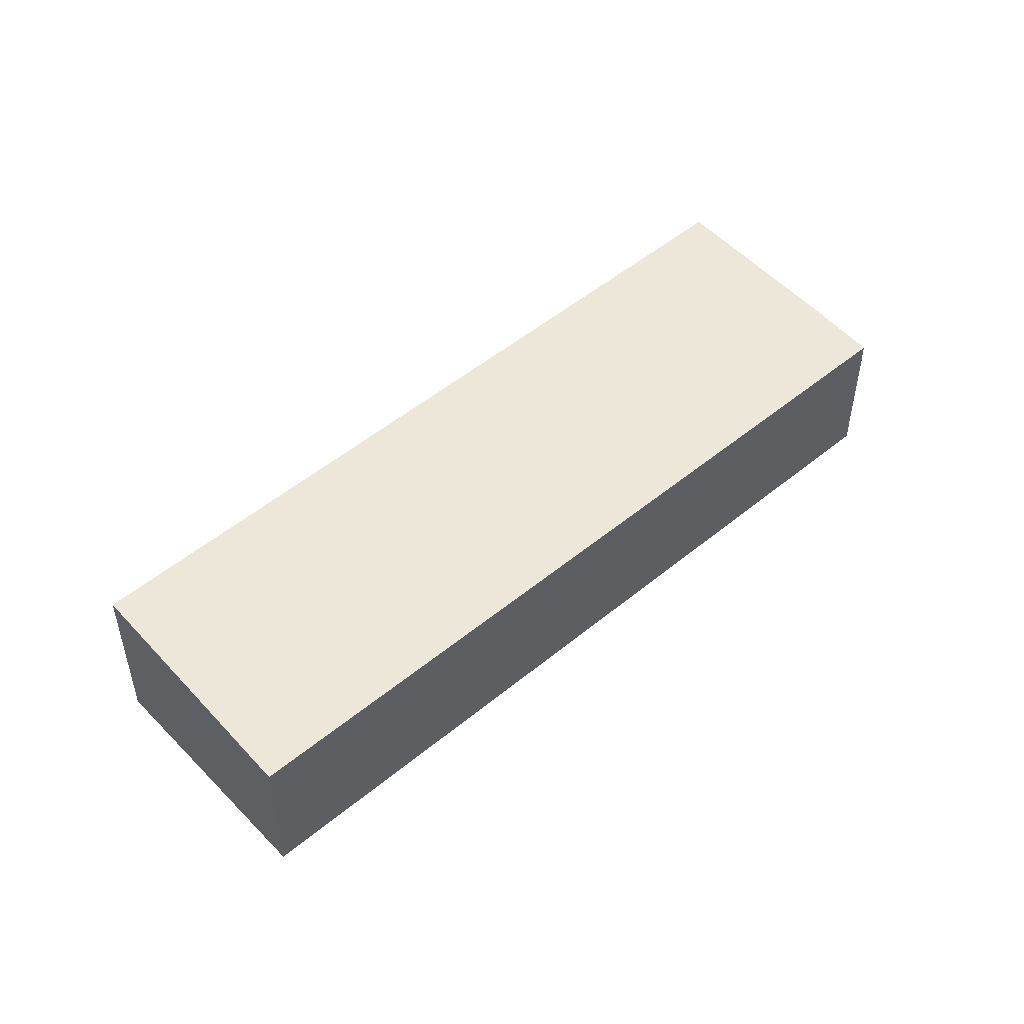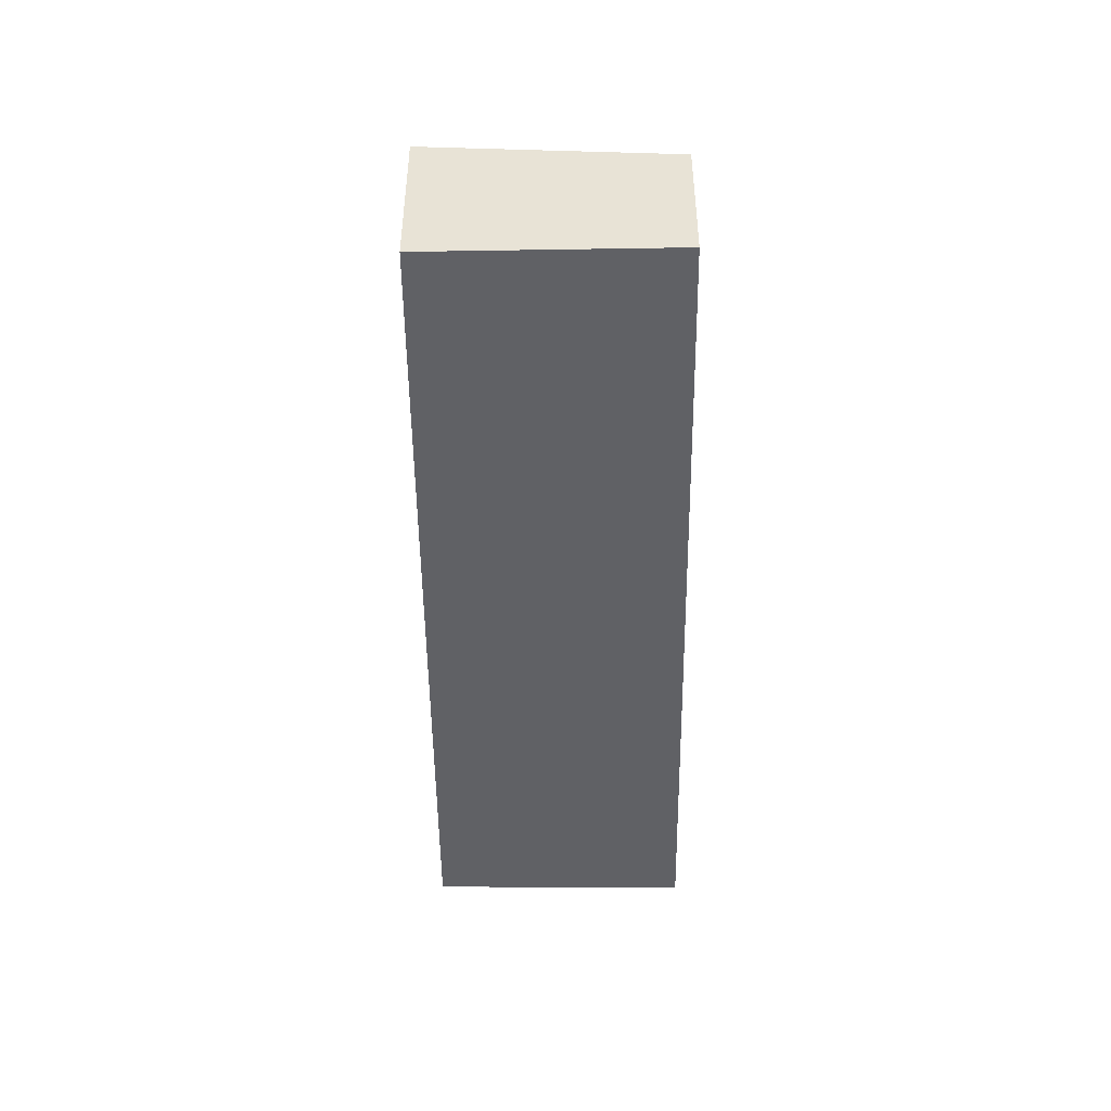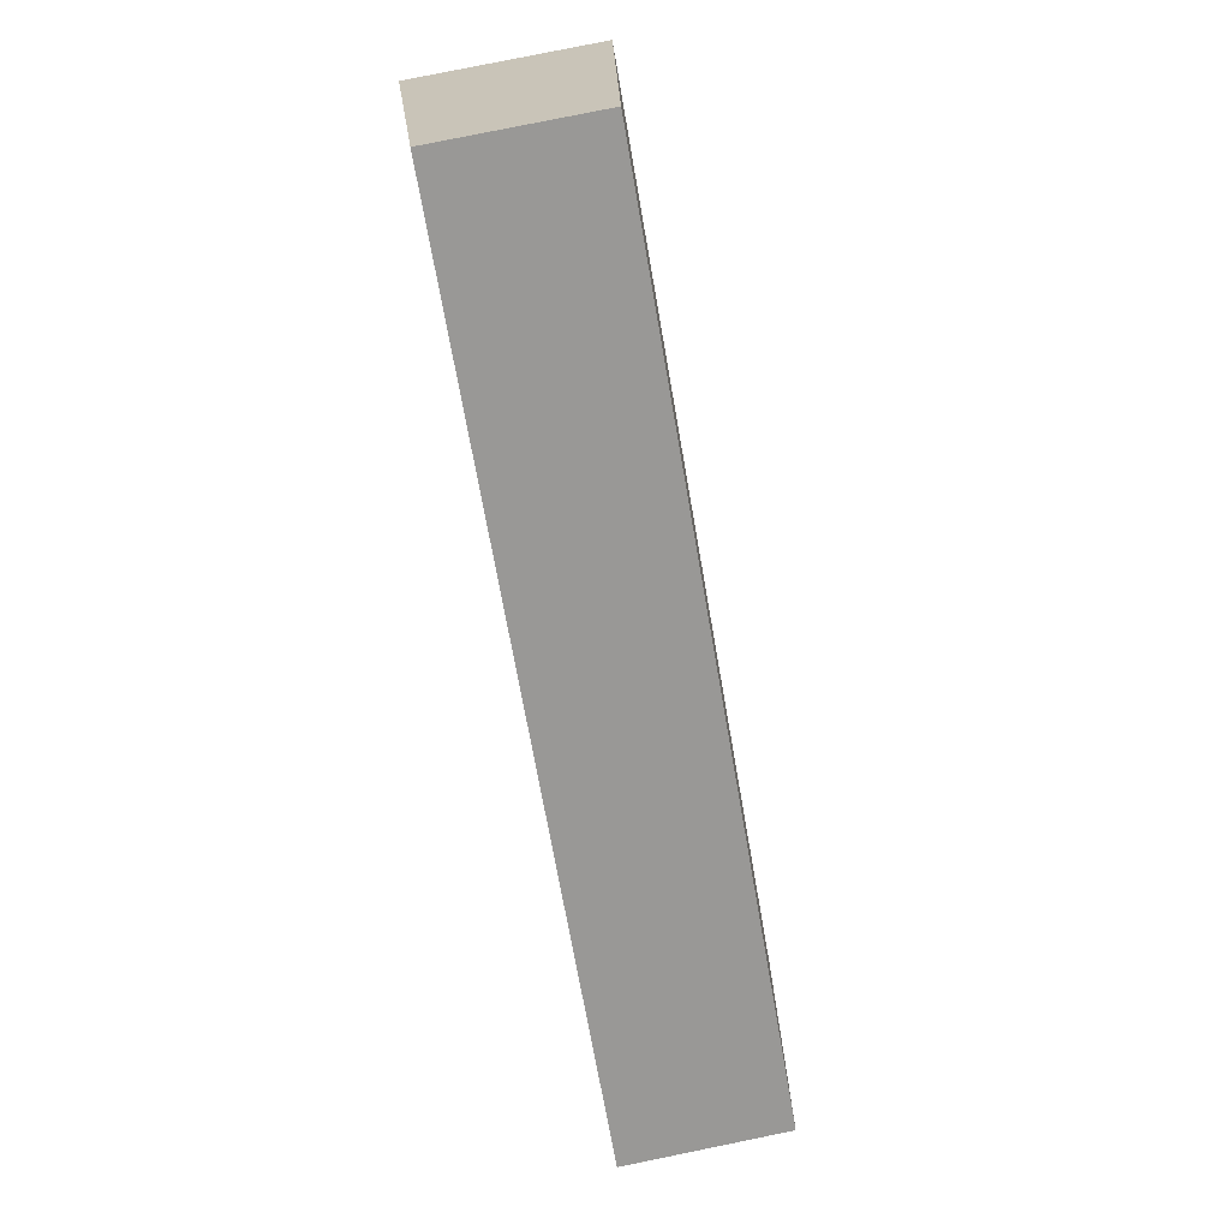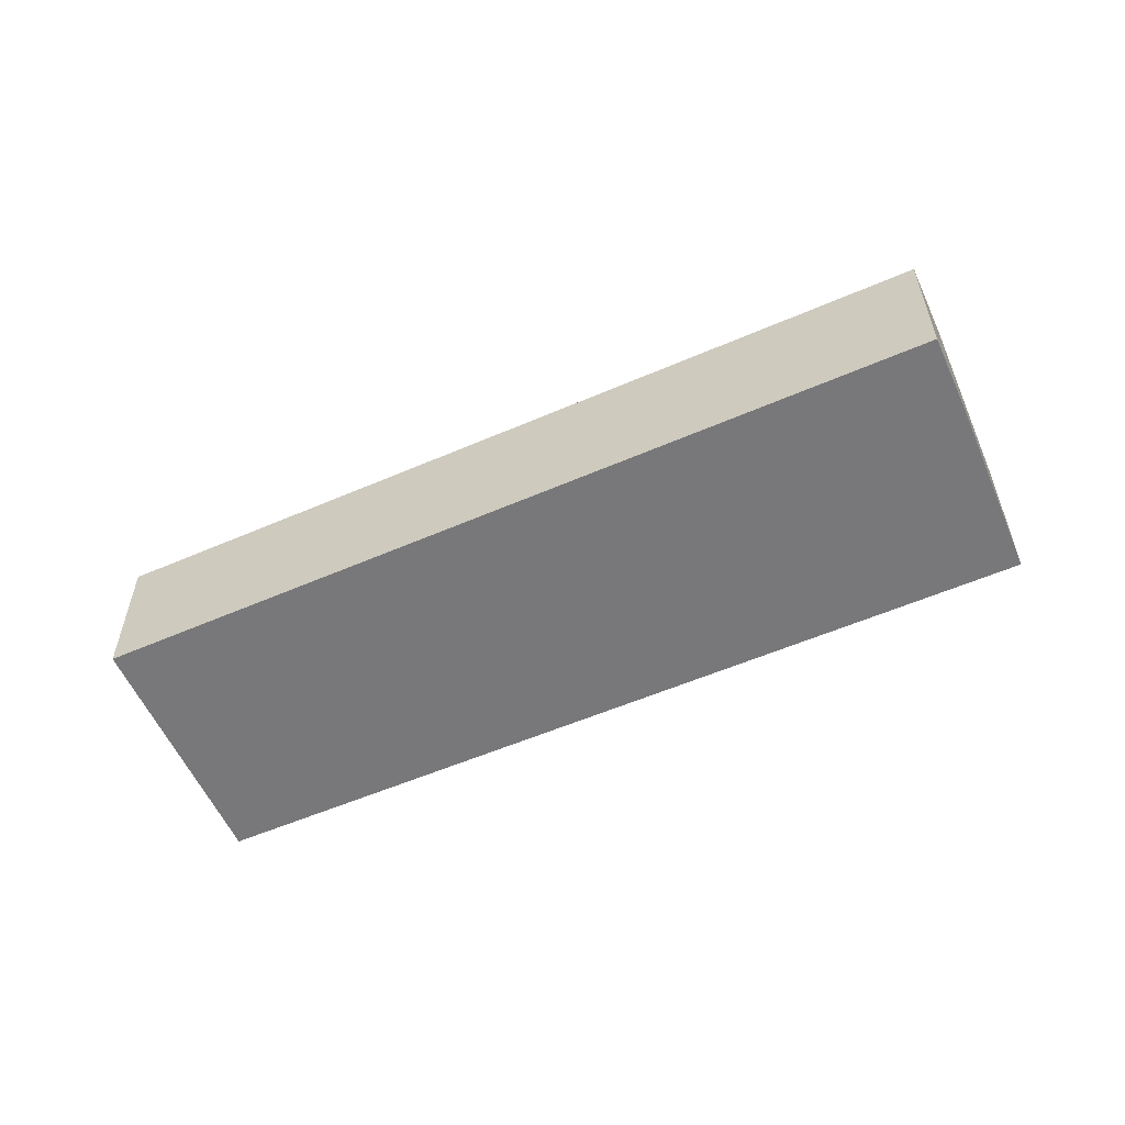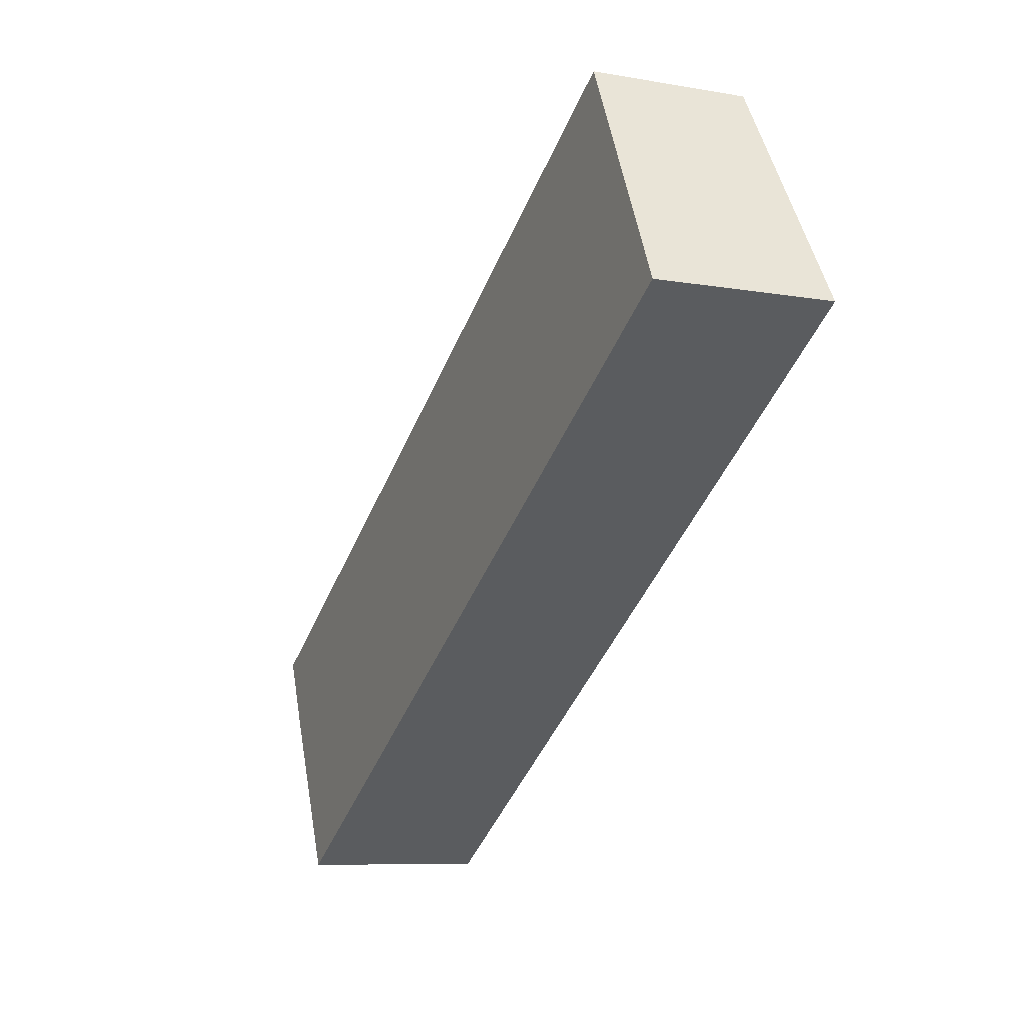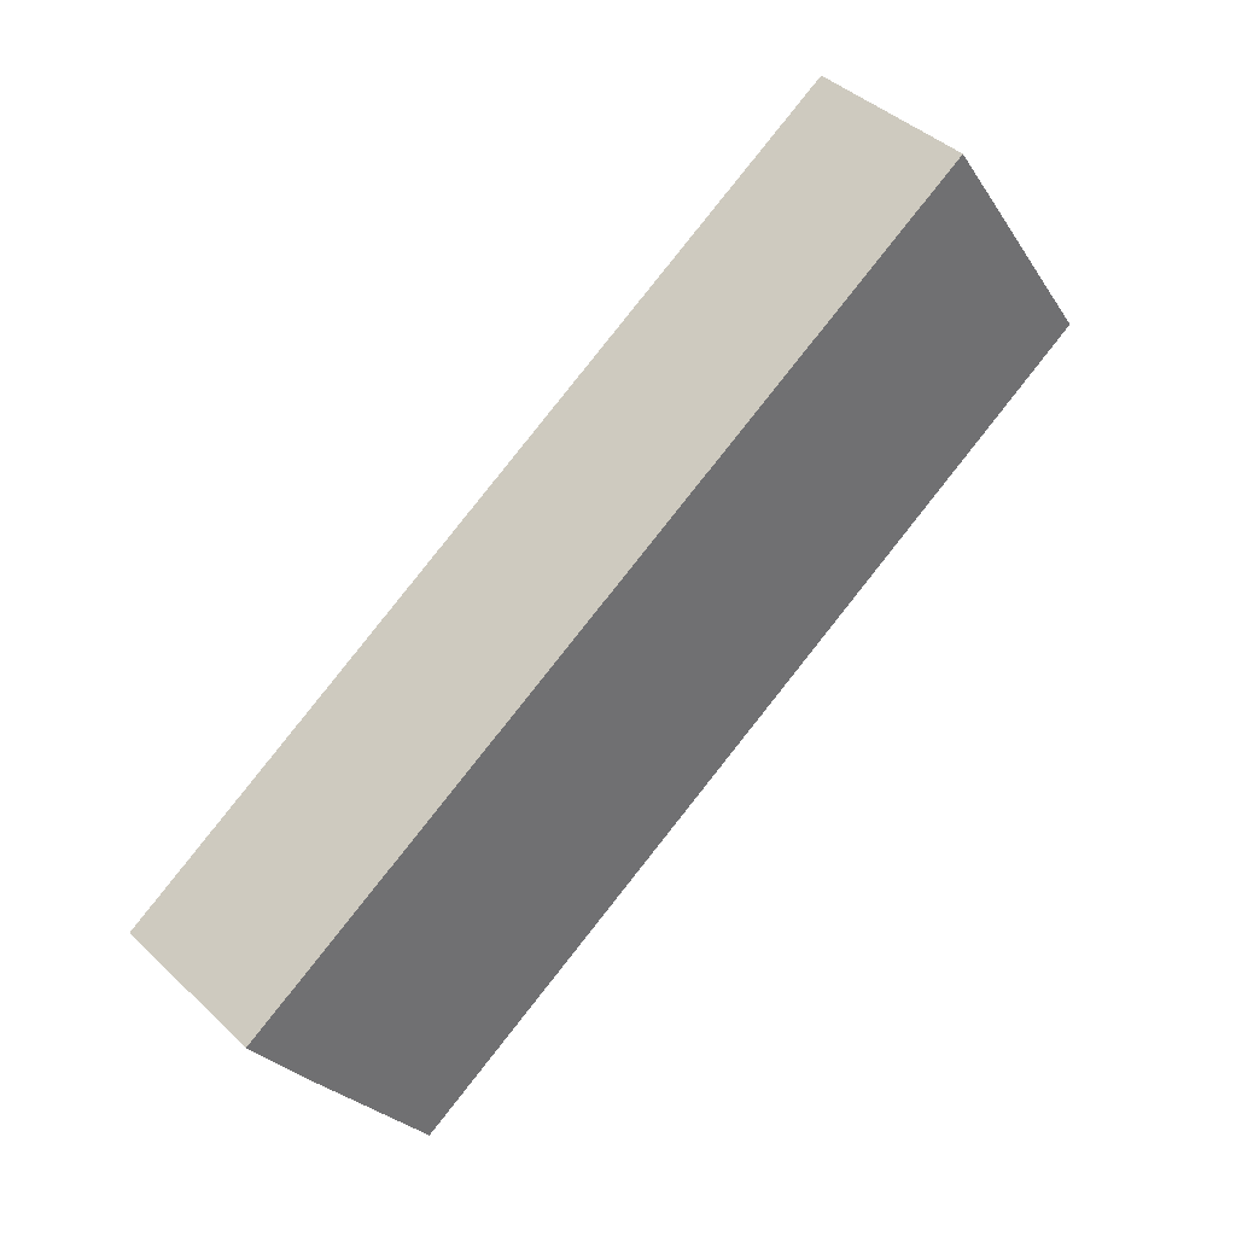
<metadata>
{"format":"obj","ext":"obj","renderer":"f3d","projection":"perspective","resolution":1024,"background":"white","views":[{"elev":50.0,"azim":-9.8,"up":"+Y"},{"elev":-47.9,"azim":-56.8,"up":"+Y"},{"elev":79.9,"azim":78.5,"up":"+Z"},{"elev":-57.6,"azim":56.6,"up":"+Y"},{"elev":-8.4,"azim":-115.8,"up":"+Z"},{"elev":43.0,"azim":137.7,"up":"+Z"}]}
</metadata>
<code>
v  16.19 3.876 -10.43
v  19.44 3.388 -5.488
v  18.5 3.533 -6.966
v  3.08 3.388 4.895
v  0.516 3.866 -0.332
v  0 3.866 2.367e-16
v  18.5 4.265e-16 -6.966
v  19.44 3.36e-16 -5.488
v  16.19 6.387e-16 -10.43
v  0.516 2.033e-17 -0.332
v  0 0 0
v  3.08 -2.997e-16 4.895
g defaultobject
f 1 2 3
f 2 1 4
f 4 1 5
f 4 5 6
f 2 7 3
f 7 2 8
f 3 9 1
f 9 3 7
f 9 5 1
f 5 9 10
f 5 10 6
f 6 10 11
f 11 4 6
f 4 11 12
f 12 2 4
f 2 12 8
f 7 10 9
f 10 7 8
f 10 8 12
f 10 12 11

</code>
